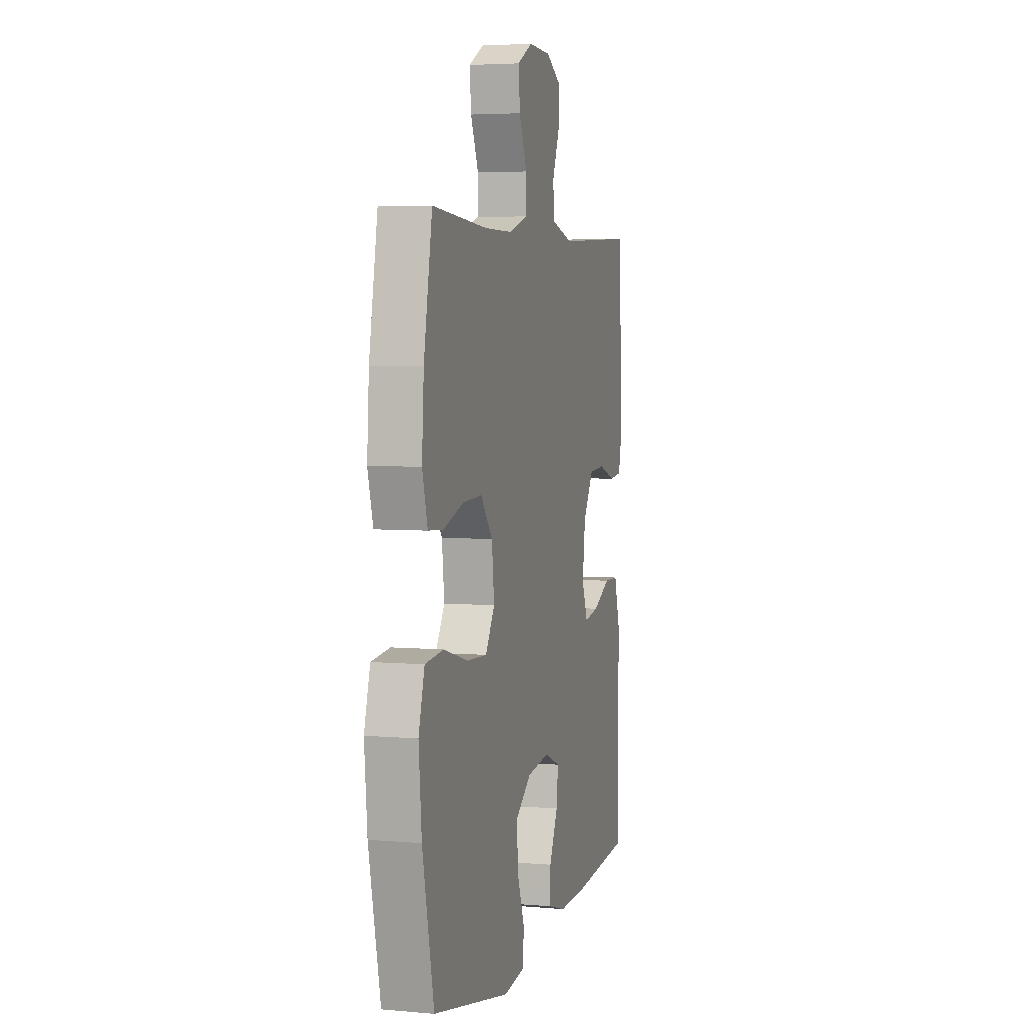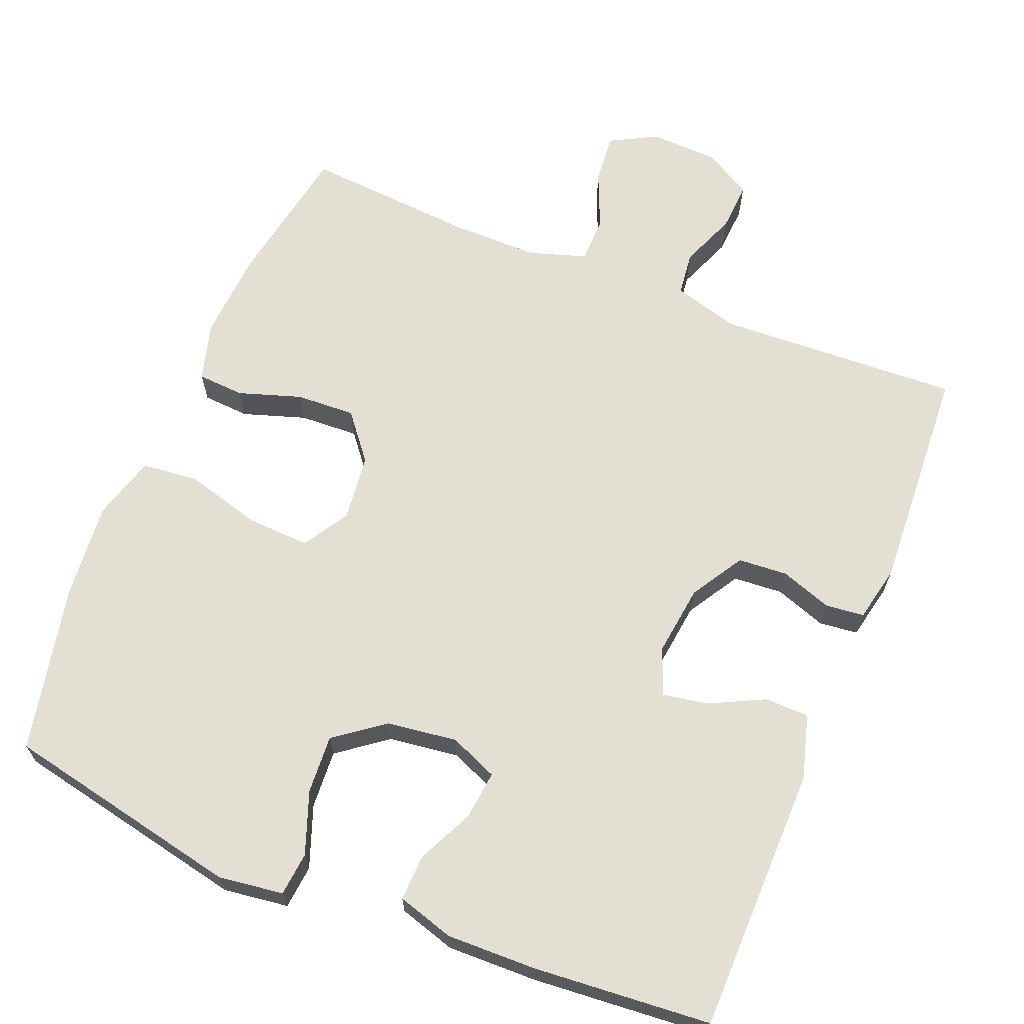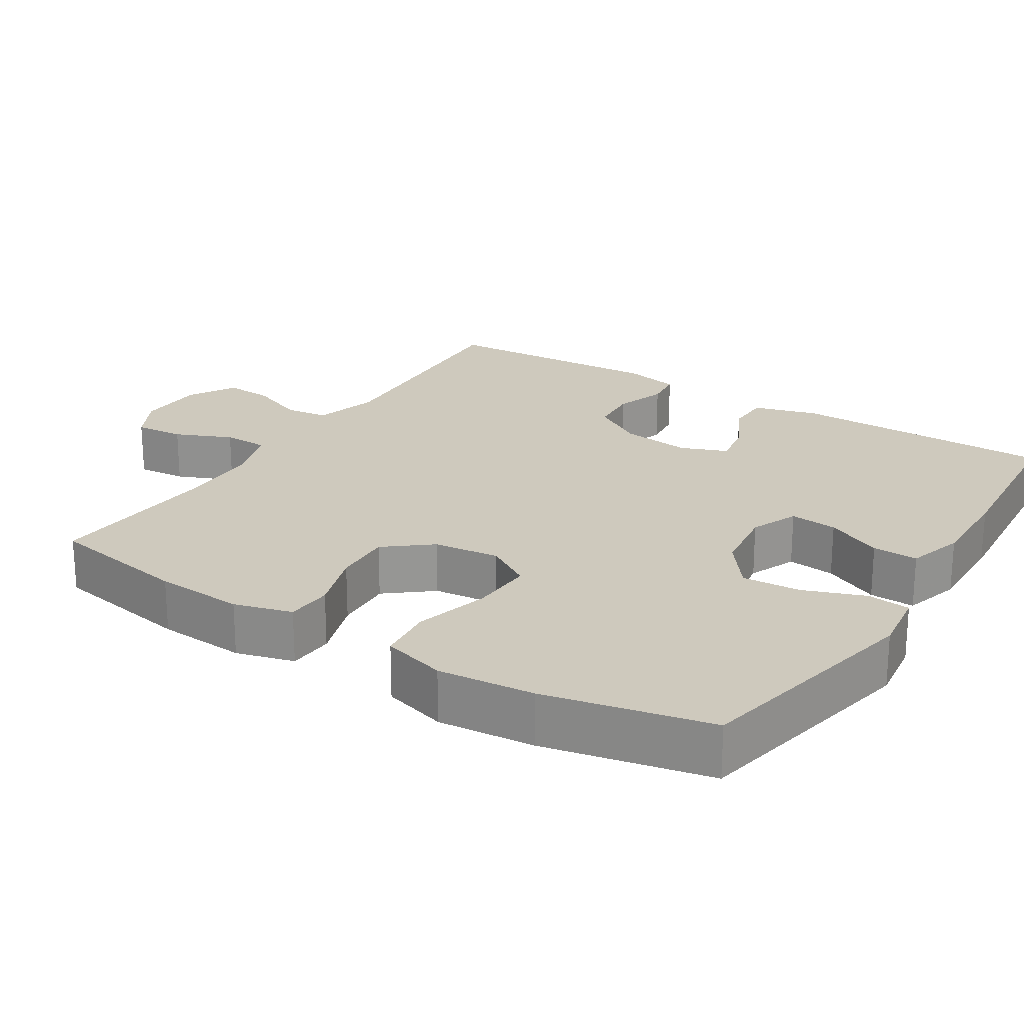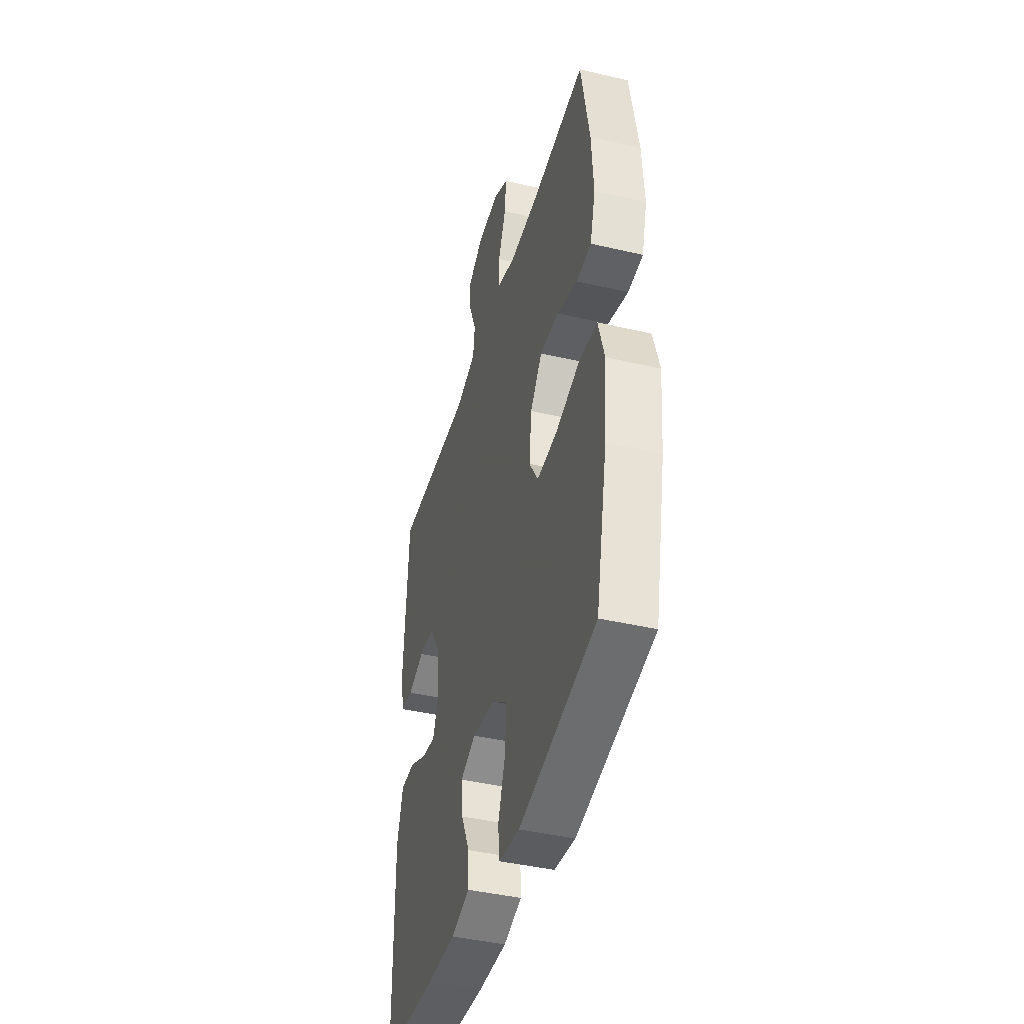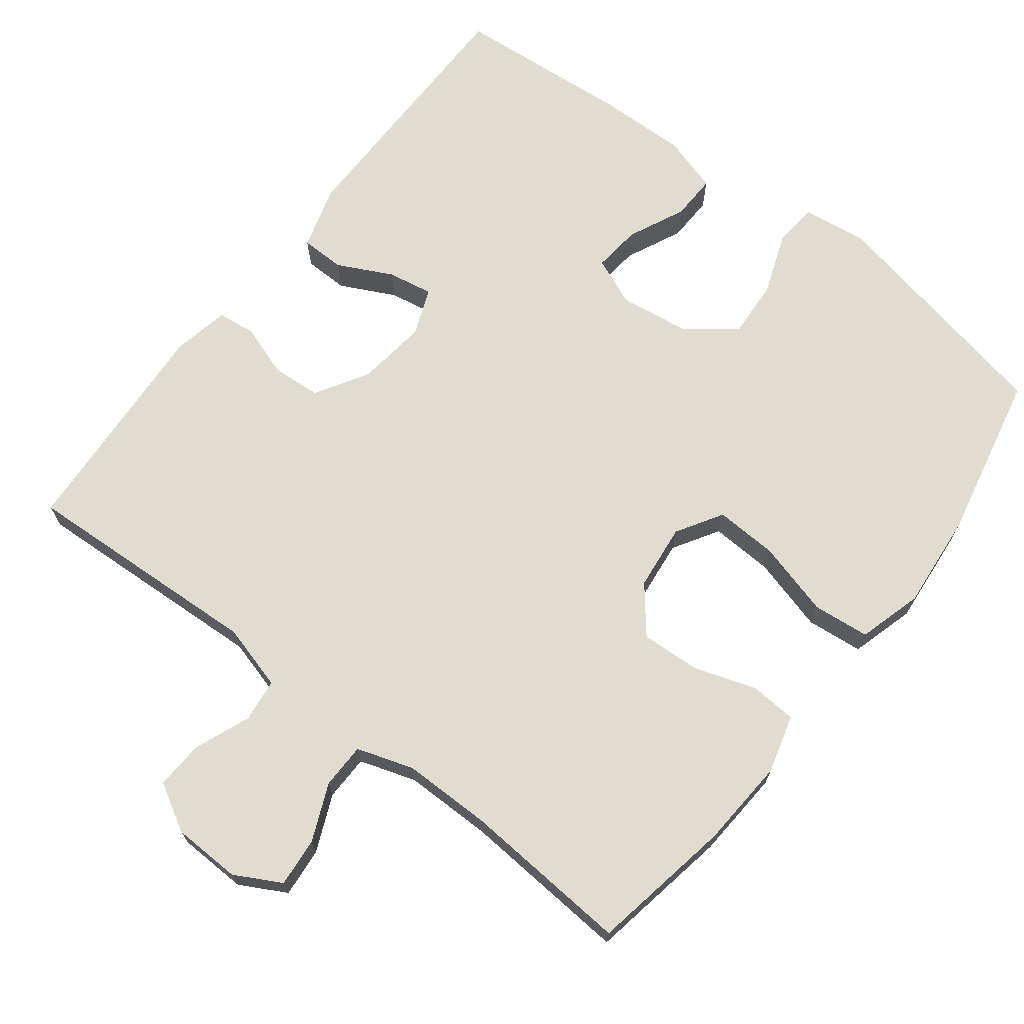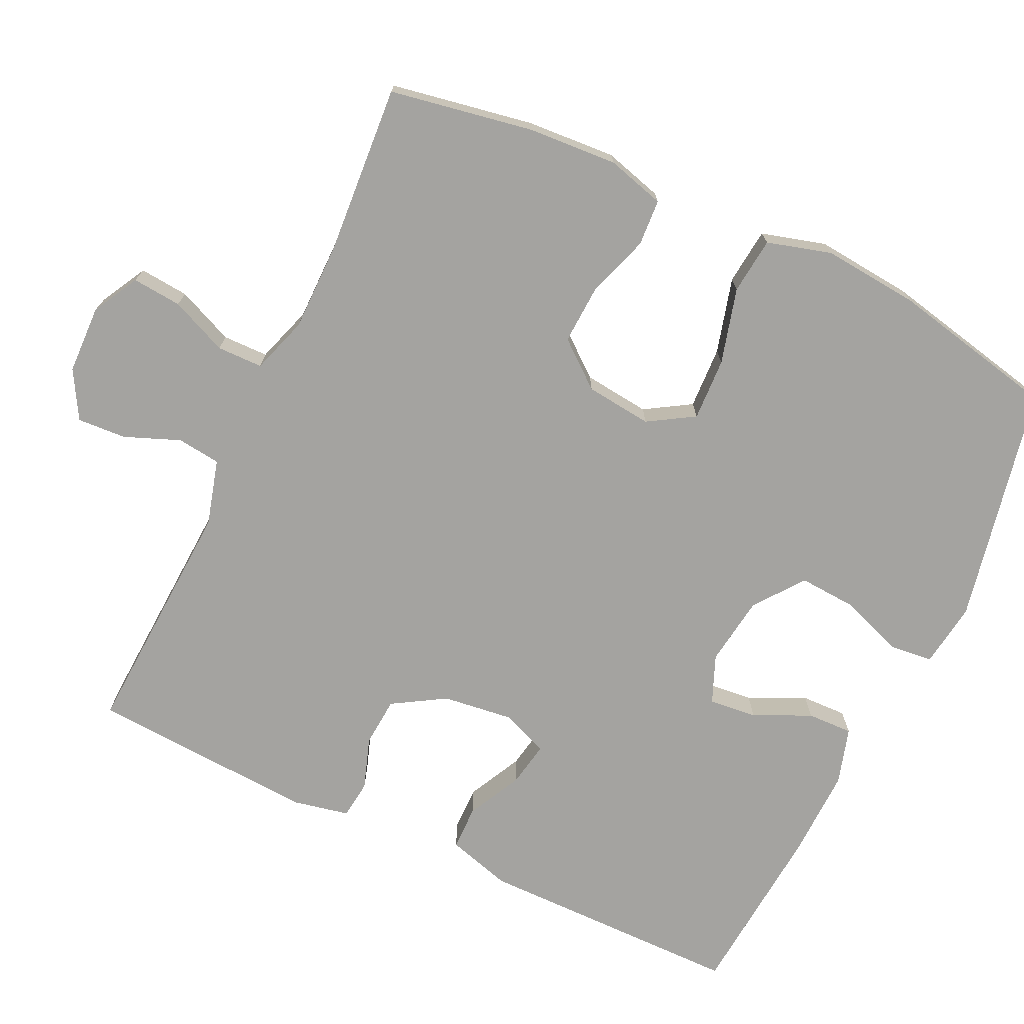
<metadata>
{"format":"obj","ext":"obj","renderer":"f3d","projection":"perspective","resolution":1024,"background":"white","views":[{"elev":4.4,"azim":105.8,"up":"+Z"},{"elev":66.4,"azim":-157.8,"up":"+Y"},{"elev":22.7,"azim":122.3,"up":"+Y"},{"elev":-42.5,"azim":74.4,"up":"+Z"},{"elev":69.6,"azim":37.6,"up":"+Y"},{"elev":-72.9,"azim":64.6,"up":"+Y"}]}
</metadata>
<code>
v 0.5 0.07 0.5
v 0.535 0.07 0.306
v 0.543 0.07 0.185
v 0.521 0.07 0.106
v 0.458 0.07 0.102
v 0.373 0.07 0.13
v 0.293 0.07 0.134
v 0.243 0.07 0.072
v 0.233 0.07 -0.018
v 0.271 0.07 -0.08
v 0.356 0.07 -0.076
v 0.458 0.07 -0.048
v 0.535 0.07 -0.056
v 0.56 0.07 -0.143
v 0.548 0.07 -0.274
v 0.5 0.07 -0.5
v 0.177 0.07 -0.566
v 0.089 0.07 -0.554
v 0.083 0.07 -0.495
v 0.114 0.07 -0.411
v 0.119 0.07 -0.332
v 0.053 0.07 -0.282
v -0.042 0.07 -0.269
v -0.107 0.07 -0.296
v -0.1 0.07 -0.361
v -0.064 0.07 -0.438
v -0.062 0.07 -0.5
v -0.139 0.07 -0.523
v -0.261 0.07 -0.52
v -0.5 0.07 -0.5
v -0.503 0.07 -0.14
v -0.478 0.07 -0.053
v -0.418 0.07 -0.052
v -0.344 0.07 -0.089
v -0.283 0.07 -0.1
v -0.258 0.07 -0.037
v -0.27 0.07 0.059
v -0.313 0.07 0.13
v -0.38 0.07 0.135
v -0.45 0.07 0.111
v -0.502 0.07 0.117
v -0.518 0.07 0.193
v -0.5 0.07 0.5
v -0.171 0.07 0.483
v -0.082 0.07 0.508
v -0.075 0.07 0.567
v -0.105 0.07 0.642
v -0.109 0.07 0.708
v -0.045 0.07 0.745
v 0.048 0.07 0.748
v 0.111 0.07 0.714
v 0.105 0.07 0.647
v 0.072 0.07 0.57
v 0.073 0.07 0.508
v 0.15 0.07 0.483
v 0.27 0.07 0.483
v 0.5 0 0.5
v 0.535 0 0.306
v 0.543 0 0.185
v 0.521 0 0.106
v 0.458 0 0.102
v 0.373 0 0.13
v 0.293 0 0.134
v 0.243 0 0.072
v 0.233 0 -0.018
v 0.271 0 -0.08
v 0.356 0 -0.076
v 0.458 0 -0.048
v 0.535 0 -0.056
v 0.56 0 -0.143
v 0.548 0 -0.274
v 0.5 0 -0.5
v 0.177 0 -0.566
v 0.089 0 -0.554
v 0.083 0 -0.495
v 0.114 0 -0.411
v 0.119 0 -0.332
v 0.053 0 -0.282
v -0.042 0 -0.269
v -0.107 0 -0.296
v -0.1 0 -0.361
v -0.064 0 -0.438
v -0.062 0 -0.5
v -0.139 0 -0.523
v -0.261 0 -0.52
v -0.5 0 -0.5
v -0.503 0 -0.14
v -0.478 0 -0.053
v -0.418 0 -0.052
v -0.344 0 -0.089
v -0.283 0 -0.1
v -0.258 0 -0.037
v -0.27 0 0.059
v -0.313 0 0.13
v -0.38 0 0.135
v -0.45 0 0.111
v -0.502 0 0.117
v -0.518 0 0.193
v -0.5 0 0.5
v -0.171 0 0.483
v -0.082 0 0.508
v -0.075 0 0.567
v -0.105 0 0.642
v -0.109 0 0.708
v -0.045 0 0.745
v 0.048 0 0.748
v 0.111 0 0.714
v 0.105 0 0.647
v 0.072 0 0.57
v 0.073 0 0.508
v 0.15 0 0.483
v 0.27 0 0.483
f 50 51 52 53
f 50 53 54
f 49 50 54
f 46 47 48 49
f 45 46 49 54
f 44 45 54 55
f 42 43 44
f 39 40 41 42
f 38 39 42 44
f 37 38 44 55
f 31 32 33 34
f 31 34 35
f 30 31 35
f 29 30 35
f 28 29 35 36
f 25 26 27 28
f 24 25 28 36
f 17 18 19 20
f 17 20 21
f 16 17 21
f 15 16 21 22
f 11 12 13 14
f 10 11 14 15
f 3 4 5 6
f 3 6 7
f 56 1 2 3
f 56 3 7
f 55 56 7 8
f 37 55 8 9
f 23 24 36 37
f 23 37 9 10
f 10 15 22 23
f 109 108 107 106
f 110 109 106
f 110 106 105
f 105 104 103 102
f 110 105 102 101
f 111 110 101 100
f 100 99 98
f 98 97 96 95
f 100 98 95 94
f 111 100 94 93
f 90 89 88 87
f 91 90 87
f 91 87 86
f 91 86 85
f 92 91 85 84
f 84 83 82 81
f 92 84 81 80
f 76 75 74 73
f 77 76 73
f 77 73 72
f 78 77 72 71
f 70 69 68 67
f 71 70 67 66
f 62 61 60 59
f 63 62 59
f 59 58 57 112
f 63 59 112
f 64 63 112 111
f 65 64 111 93
f 93 92 80 79
f 66 65 93 79
f 79 78 71 66
f 1 57 58 2
f 2 58 59 3
f 3 59 60 4
f 4 60 61 5
f 5 61 62 6
f 6 62 63 7
f 7 63 64 8
f 8 64 65 9
f 9 65 66 10
f 10 66 67 11
f 11 67 68 12
f 12 68 69 13
f 13 69 70 14
f 14 70 71 15
f 15 71 72 16
f 16 72 73 17
f 17 73 74 18
f 18 74 75 19
f 19 75 76 20
f 20 76 77 21
f 21 77 78 22
f 22 78 79 23
f 23 79 80 24
f 24 80 81 25
f 25 81 82 26
f 26 82 83 27
f 27 83 84 28
f 28 84 85 29
f 29 85 86 30
f 30 86 87 31
f 31 87 88 32
f 32 88 89 33
f 33 89 90 34
f 34 90 91 35
f 35 91 92 36
f 36 92 93 37
f 37 93 94 38
f 38 94 95 39
f 39 95 96 40
f 40 96 97 41
f 41 97 98 42
f 42 98 99 43
f 43 99 100 44
f 44 100 101 45
f 45 101 102 46
f 46 102 103 47
f 47 103 104 48
f 48 104 105 49
f 49 105 106 50
f 50 106 107 51
f 51 107 108 52
f 52 108 109 53
f 53 109 110 54
f 54 110 111 55
f 55 111 112 56
f 56 112 57 1

</code>
